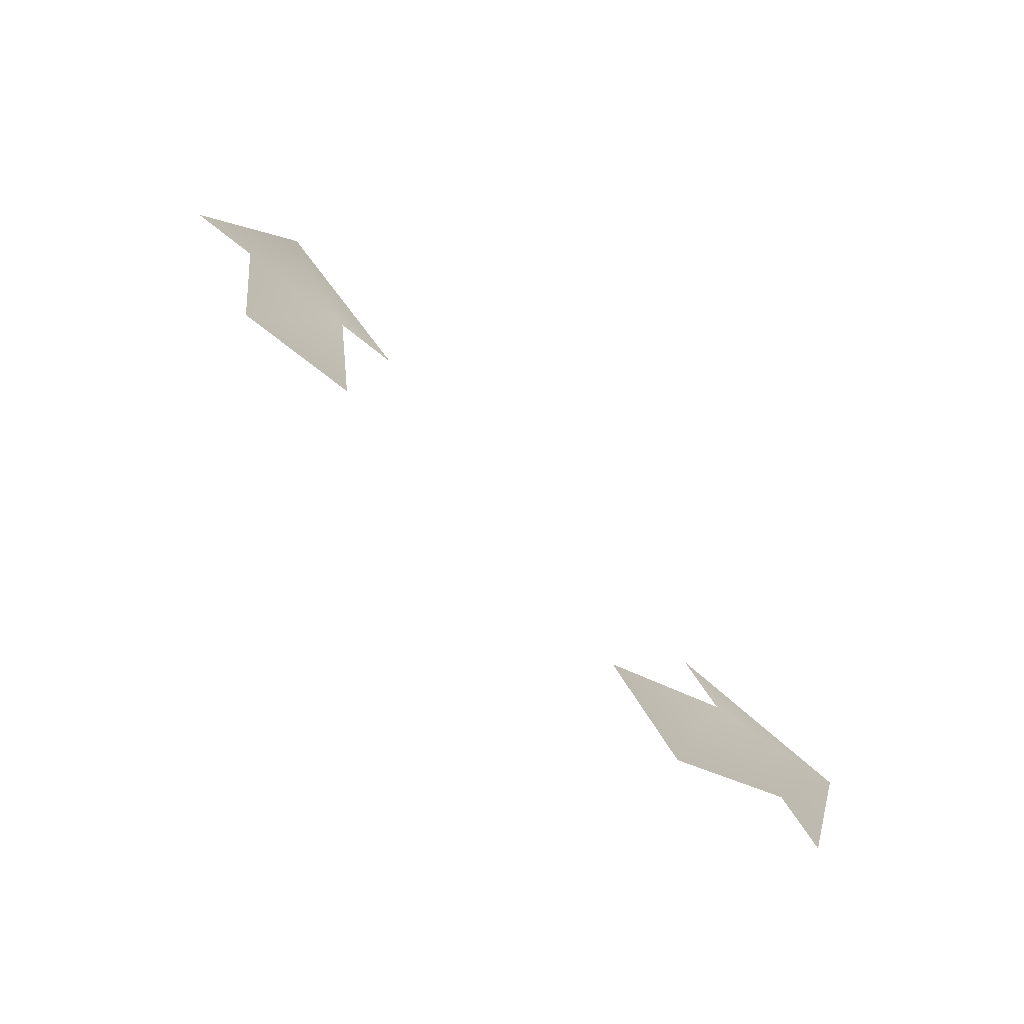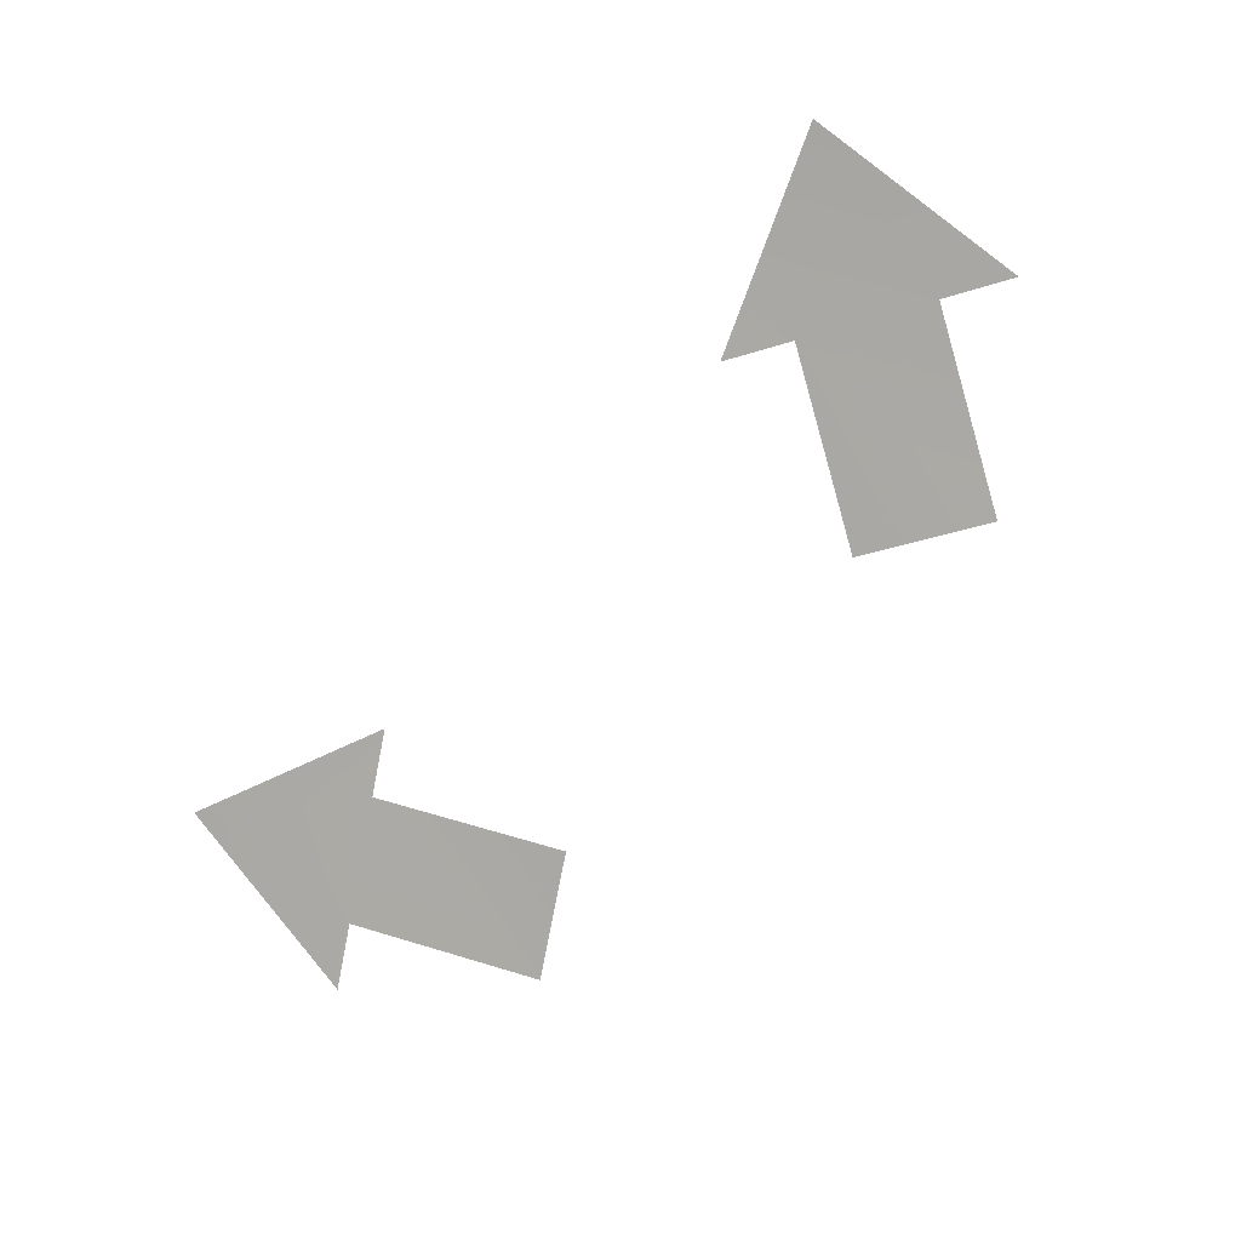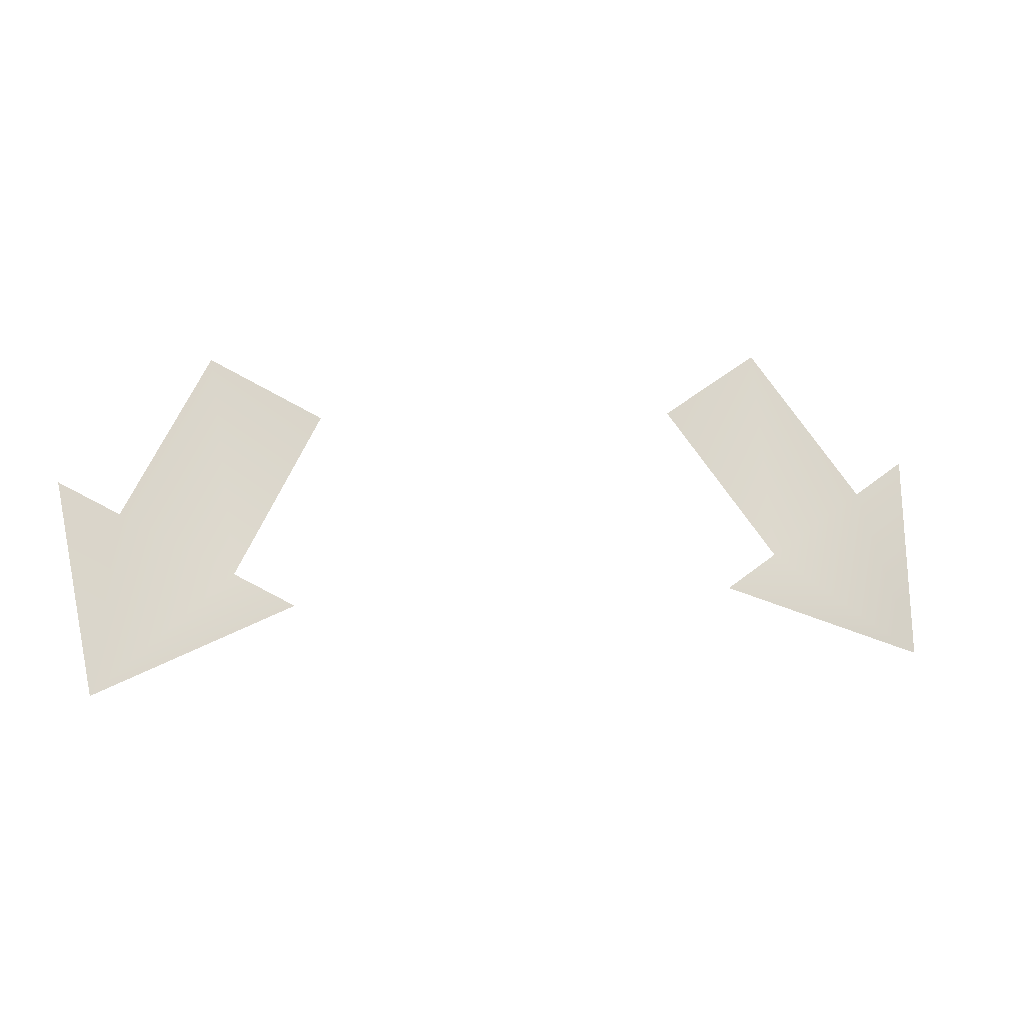
<metadata>
{"format":"obj","ext":"obj","renderer":"f3d","projection":"perspective","resolution":1024,"background":"white","views":[{"elev":77.9,"azim":-137.9,"up":"+Y"},{"elev":-61.7,"azim":48.9,"up":"+Z"},{"elev":5.9,"azim":-19.5,"up":"+Y"}]}
</metadata>
<code>
g Decal_02
v -11.17 86.93 -29.17
v -7.508 84.86 -27.98
v -11.09 79.69 -25.94
v -14.76 81.75 -27.12
v -16.16 76.05 -24.68
v -16.7 82.85 -27.76
v -9.143 78.59 -25.3
v 9.352 86.93 -27.68
v 8.804 79.69 -24.49
v 5.554 84.86 -27.03
v 12.6 81.75 -25.13
v 13.64 76.05 -22.51
v 14.62 82.85 -25.48
v 6.785 78.59 -24.15
g Decal_02_0
f 3 2 1
f 4 3 1
f 5 3 4
f 6 5 4
f 7 3 5
f 10 9 8
f 9 11 8
f 9 12 11
f 12 13 11
f 9 14 12

</code>
